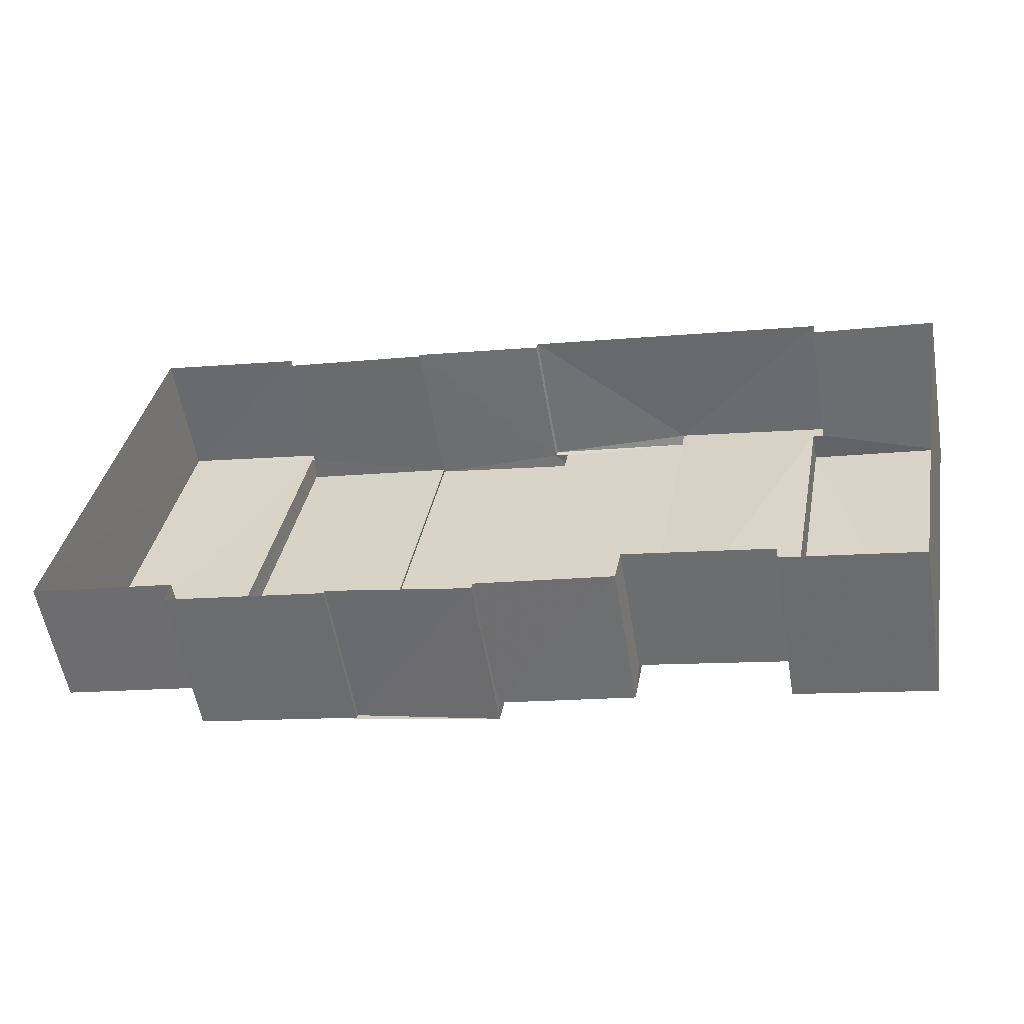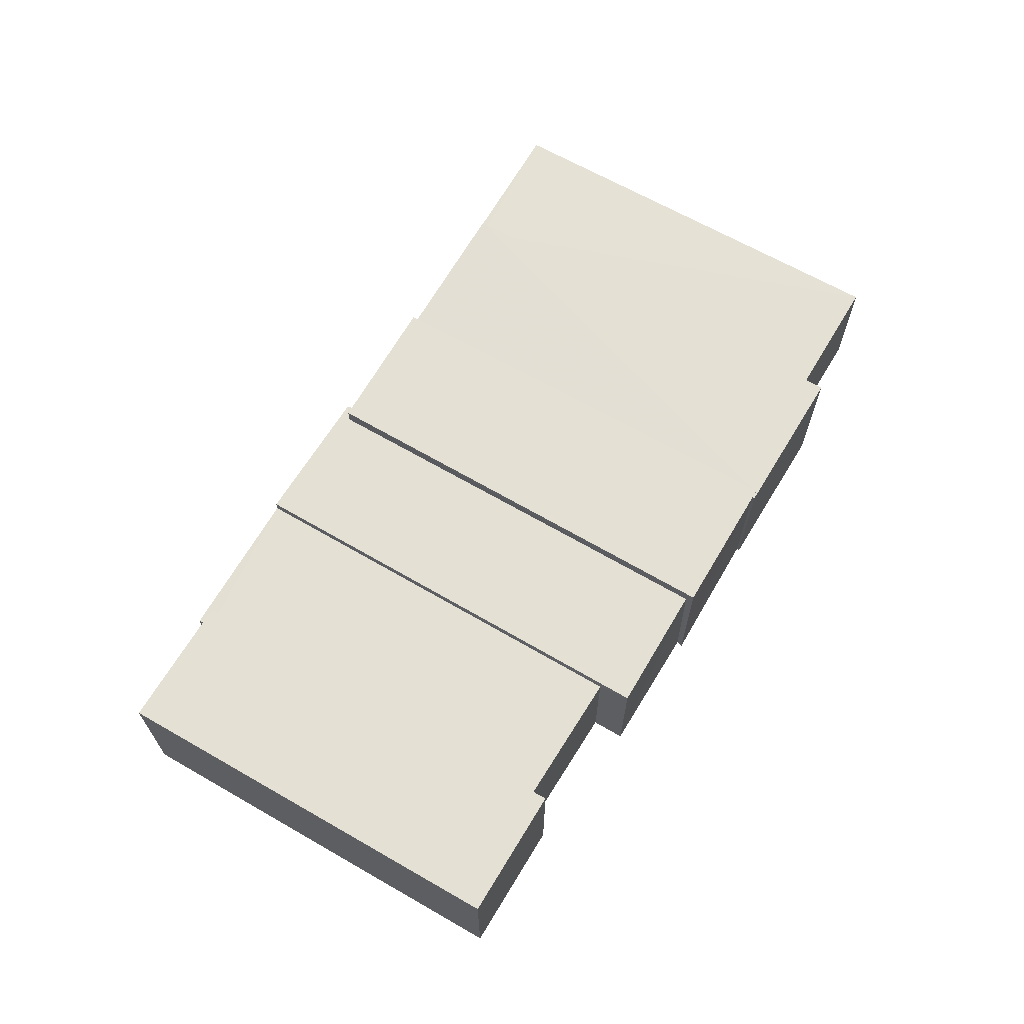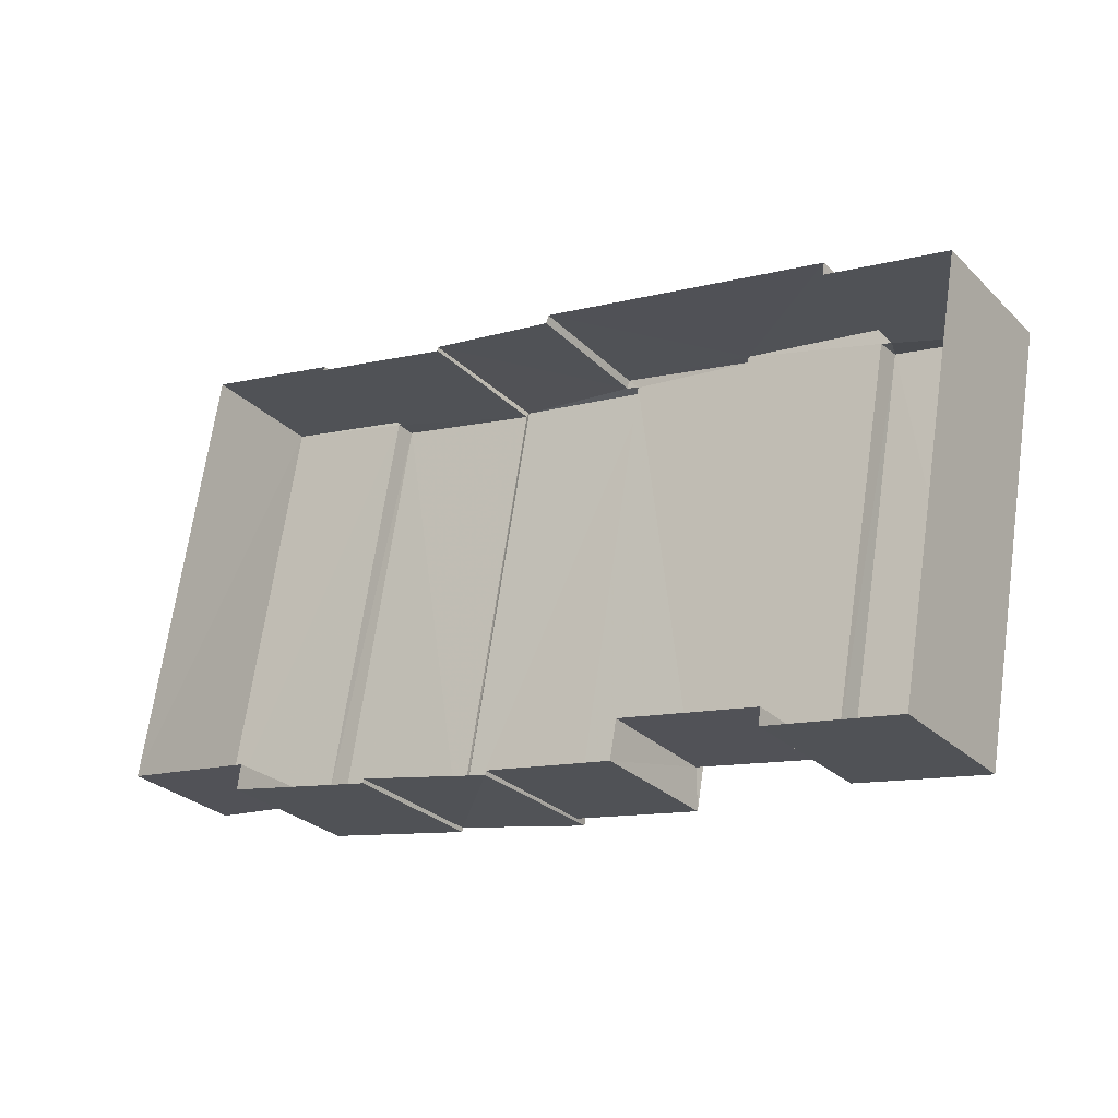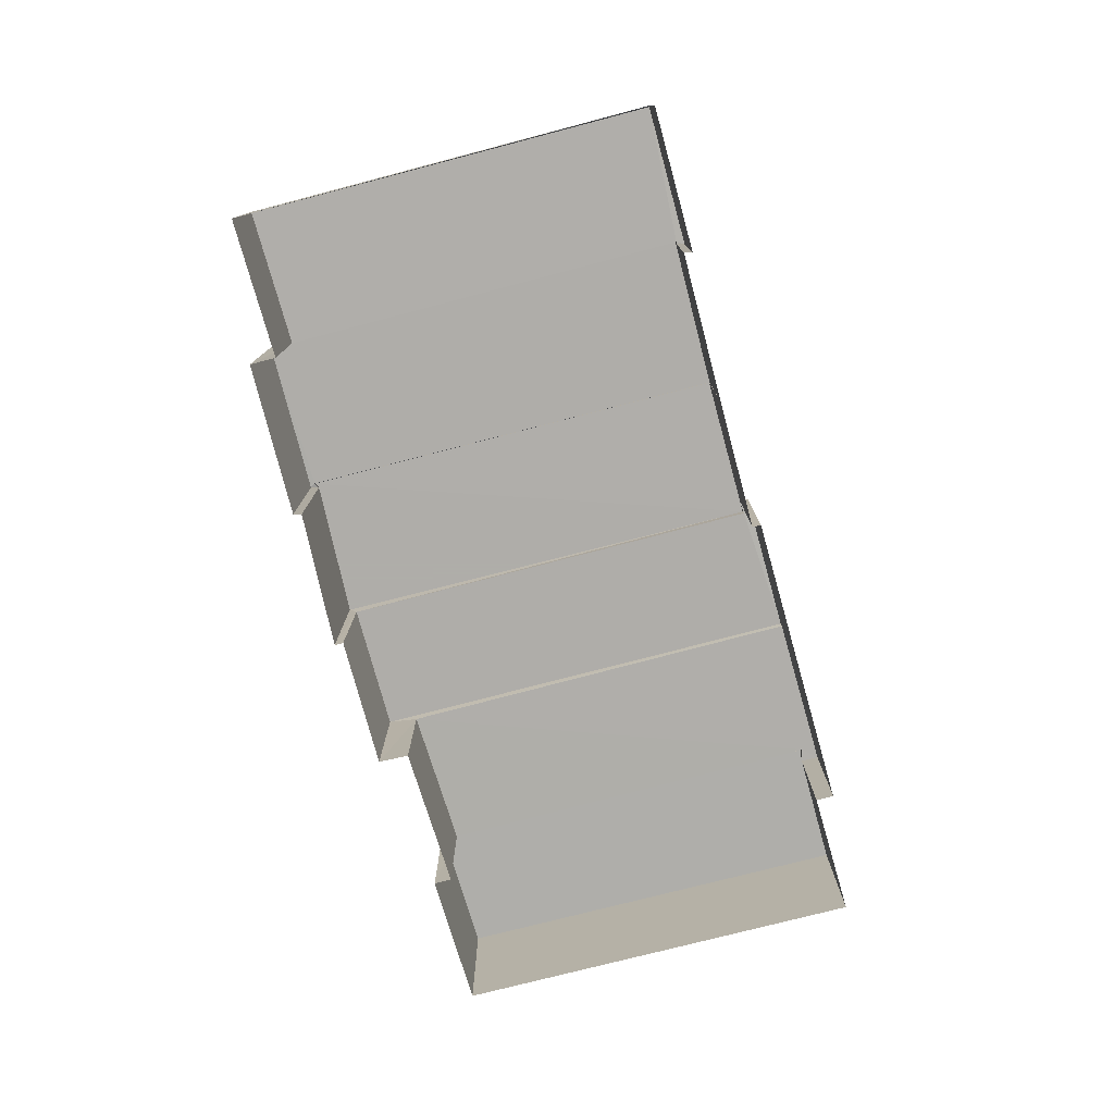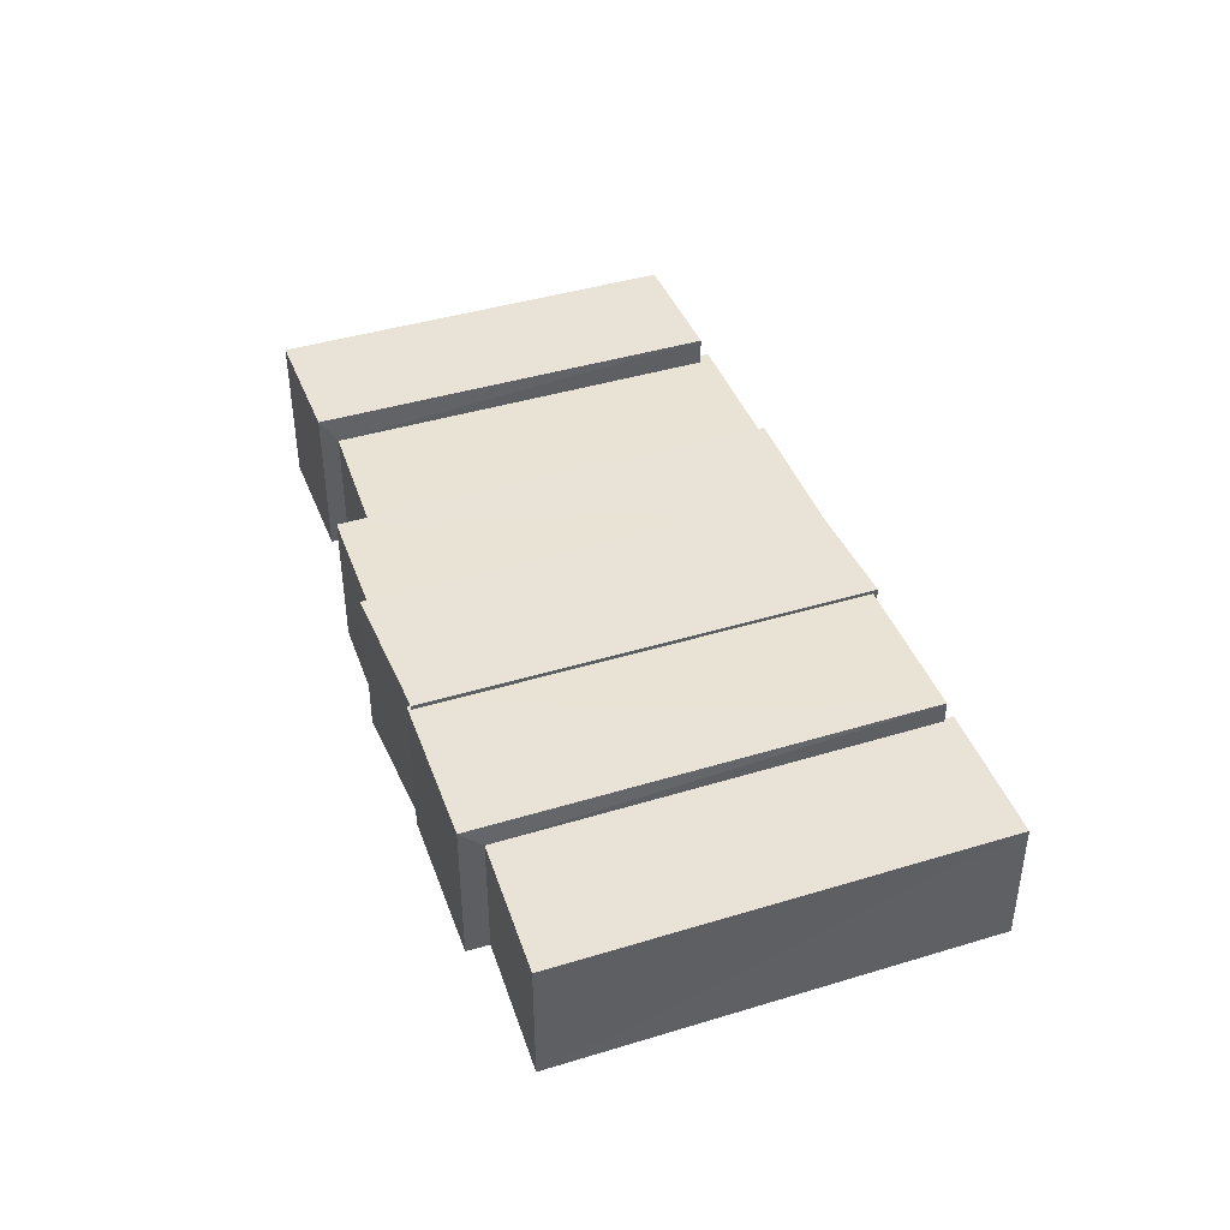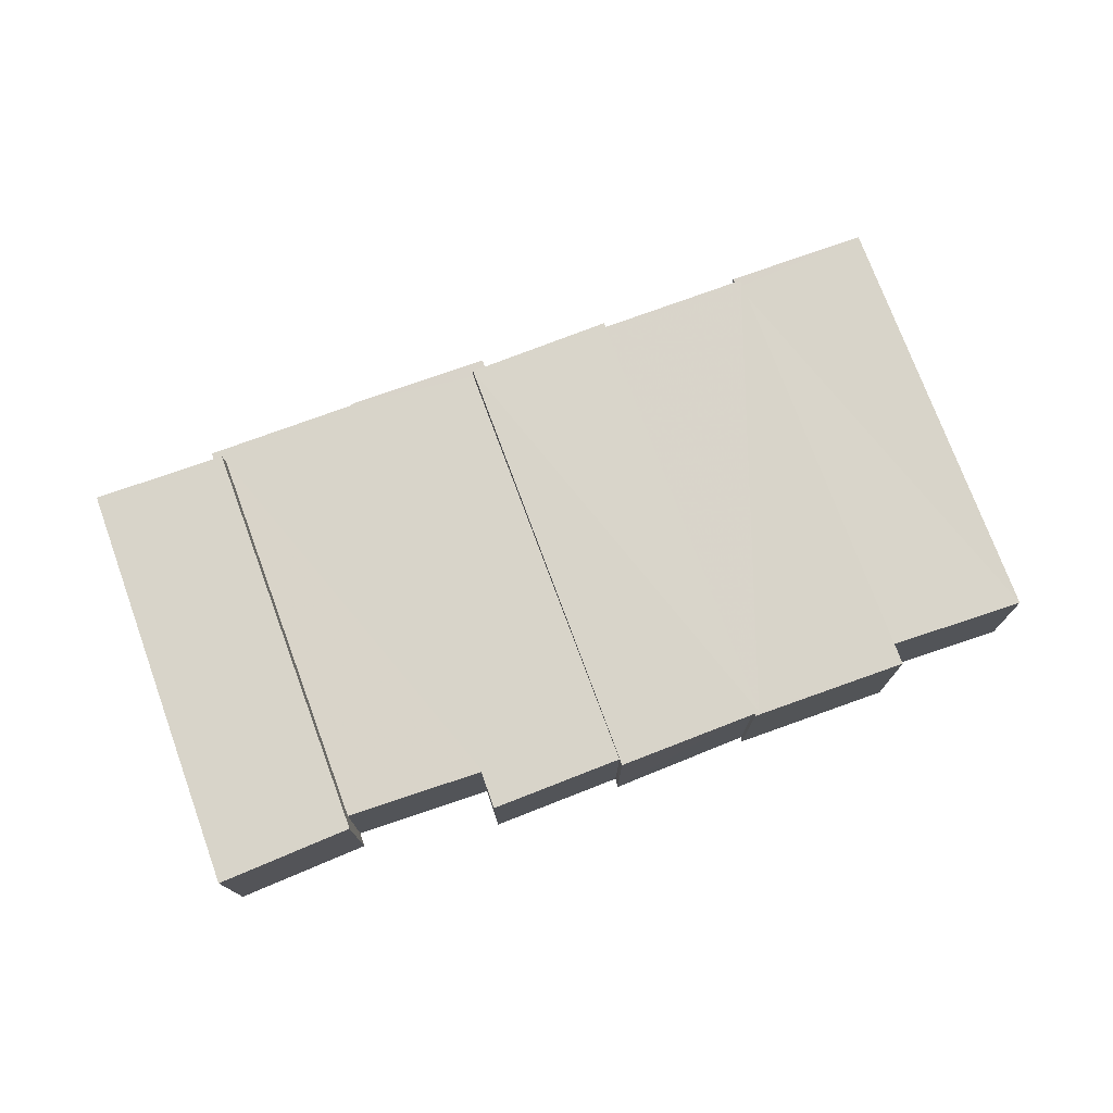
<metadata>
{"format":"obj","ext":"obj","renderer":"f3d","projection":"perspective","resolution":1024,"background":"white","views":[{"elev":-57.2,"azim":-170.4,"up":"+Y"},{"elev":65.6,"azim":-49.6,"up":"+Z"},{"elev":-26.6,"azim":-144.9,"up":"+Y"},{"elev":-77.5,"azim":114.7,"up":"+Z"},{"elev":41.8,"azim":79.9,"up":"+Z"},{"elev":75.0,"azim":-10.0,"up":"+Z"}]}
</metadata>
<code>
v 1.253e+05 7.858e+05 16.03
v 1.253e+05 7.858e+05 16.03
v 1.253e+05 7.858e+05 16.03
v 1.253e+05 7.858e+05 16.03
v 1.253e+05 7.858e+05 16.03
v 1.253e+05 7.858e+05 16.03
v 1.253e+05 7.858e+05 16.03
v 1.253e+05 7.858e+05 16.03
v 1.253e+05 7.858e+05 16.03
v 1.253e+05 7.858e+05 16.03
v 1.253e+05 7.858e+05 16.03
v 1.253e+05 7.858e+05 16.03
v 1.253e+05 7.858e+05 16.03
v 1.253e+05 7.858e+05 16.03
v 1.253e+05 7.858e+05 16.03
v 1.253e+05 7.858e+05 16.03
v 1.253e+05 7.858e+05 16.03
v 1.253e+05 7.858e+05 16.03
v 1.253e+05 7.858e+05 16.03
v 1.253e+05 7.858e+05 16.03
v 1.253e+05 7.858e+05 16.03
v 1.253e+05 7.858e+05 16.03
v 1.253e+05 7.858e+05 18.1
v 1.253e+05 7.858e+05 18.1
v 1.253e+05 7.858e+05 18.1
v 1.253e+05 7.858e+05 18.1
v 1.253e+05 7.858e+05 18.1
v 1.253e+05 7.858e+05 18.1
v 1.253e+05 7.858e+05 18.45
v 1.253e+05 7.858e+05 18.45
v 1.253e+05 7.858e+05 18.45
v 1.253e+05 7.858e+05 18.45
v 1.253e+05 7.858e+05 18.45
v 1.253e+05 7.858e+05 18.45
v 1.253e+05 7.858e+05 18.52
v 1.253e+05 7.858e+05 18.52
v 1.253e+05 7.858e+05 18.52
v 1.253e+05 7.858e+05 18.52
v 1.253e+05 7.858e+05 18.3
v 1.253e+05 7.858e+05 18.3
v 1.253e+05 7.858e+05 18.3
v 1.253e+05 7.858e+05 18.3
v 1.253e+05 7.858e+05 18.3
v 1.253e+05 7.858e+05 18.3
v 1.253e+05 7.858e+05 18.11
v 1.253e+05 7.858e+05 18.11
v 1.253e+05 7.858e+05 18.11
v 1.253e+05 7.858e+05 18.11
v 1.253e+05 7.858e+05 18.11
v 1.253e+05 7.858e+05 18.11
v 1.253e+05 7.858e+05 18.56
v 1.253e+05 7.858e+05 18.56
v 1.253e+05 7.858e+05 18.56
v 1.253e+05 7.858e+05 18.56
f 1 2 3
f 4 1 5
f 6 7 3
f 8 9 10
f 11 8 10
f 12 5 1
f 13 14 12
f 13 15 14
f 16 17 18
f 17 16 19
f 10 9 19
f 7 10 19
f 20 15 13
f 21 16 22
f 21 13 12
f 3 21 1
f 3 7 16
f 21 12 1
f 16 7 19
f 3 16 21
f 23 24 25
f 25 24 26
f 23 27 24
f 26 24 28
f 29 30 31
f 31 30 32
f 29 33 30
f 32 30 34
f 35 36 37
f 35 38 36
f 39 40 41
f 41 40 42
f 39 43 40
f 42 40 44
f 45 46 47
f 48 47 49
f 49 47 50
f 47 46 50
f 51 52 53
f 51 54 52
f 12 14 26
f 28 12 26
f 20 27 23
f 20 13 27
f 25 15 20
f 23 25 20
f 25 14 15
f 25 26 14
f 29 27 33
f 33 27 21
f 29 24 27
f 21 27 13
f 31 4 5
f 31 32 4
f 34 4 32
f 34 1 4
f 24 29 28
f 12 28 5
f 5 28 31
f 28 29 31
f 30 35 34
f 1 34 2
f 2 34 37
f 34 35 37
f 36 43 37
f 37 43 2
f 36 40 43
f 2 43 3
f 40 36 44
f 16 44 22
f 22 44 38
f 44 36 38
f 35 33 38
f 38 33 22
f 35 30 33
f 22 33 21
f 43 39 6
f 3 43 6
f 41 46 39
f 39 46 6
f 41 50 46
f 6 46 7
f 16 18 42
f 44 16 42
f 46 45 10
f 7 46 10
f 19 49 17
f 19 48 49
f 41 42 50
f 49 50 17
f 17 50 18
f 50 42 18
f 51 48 54
f 54 48 9
f 51 47 48
f 9 48 19
f 53 8 11
f 53 52 8
f 54 9 8
f 52 54 8
f 47 51 45
f 10 45 11
f 11 45 53
f 45 51 53

</code>
